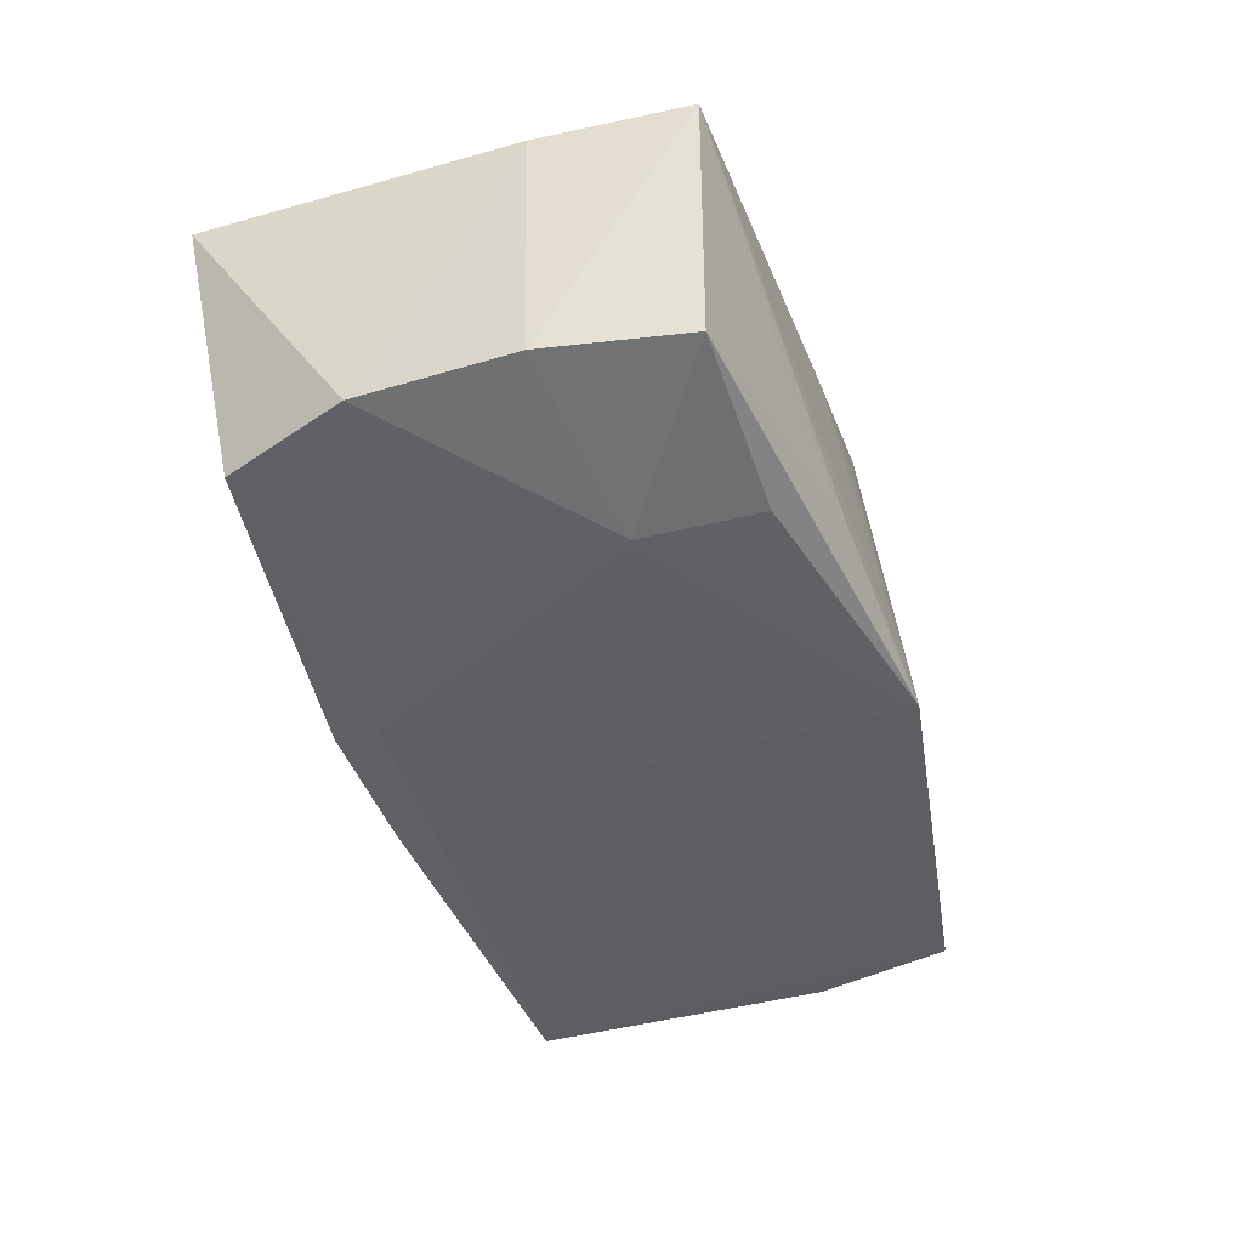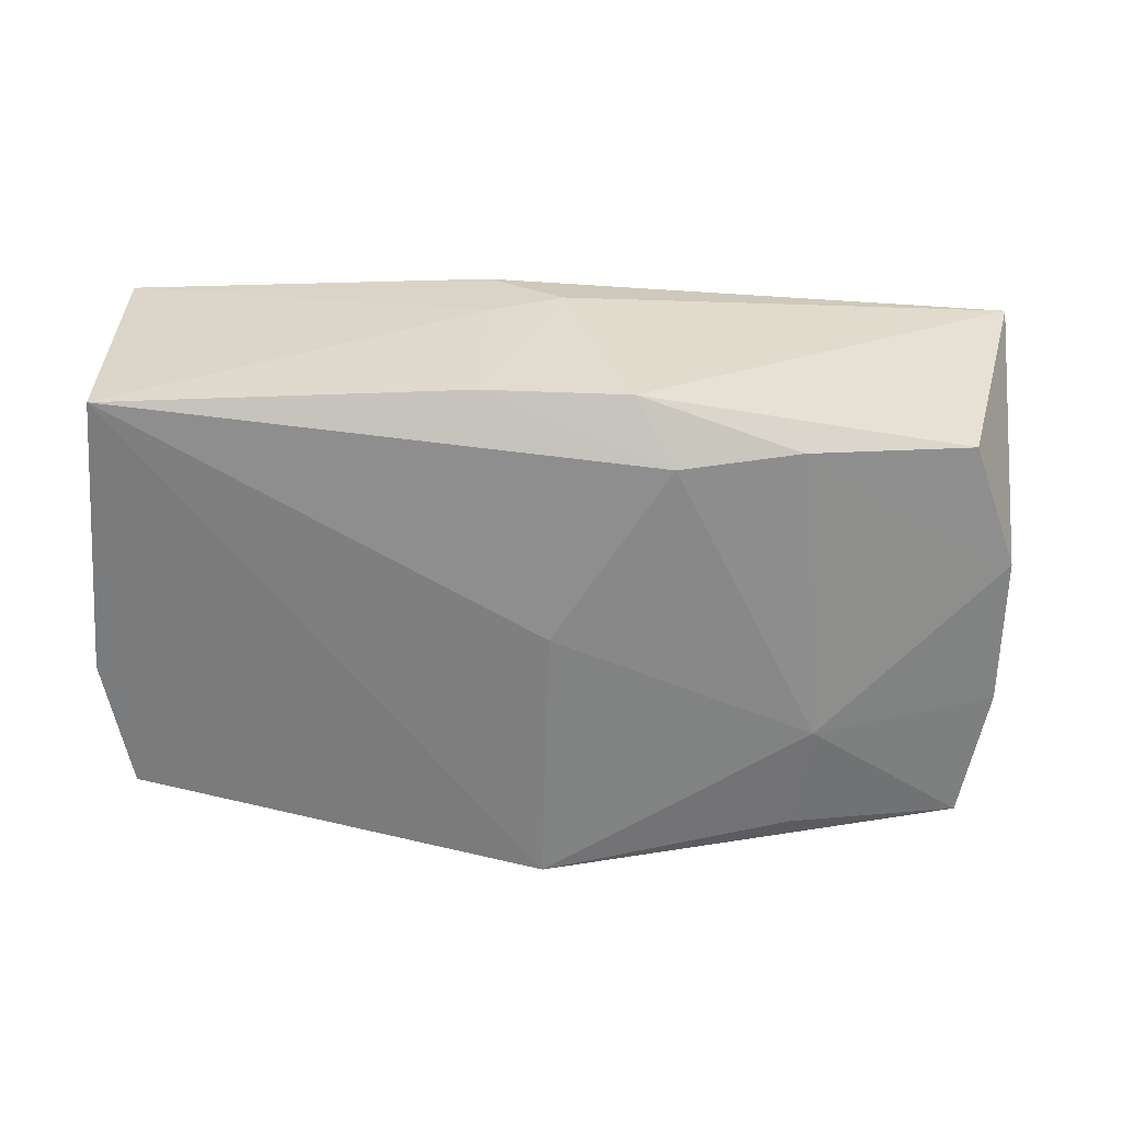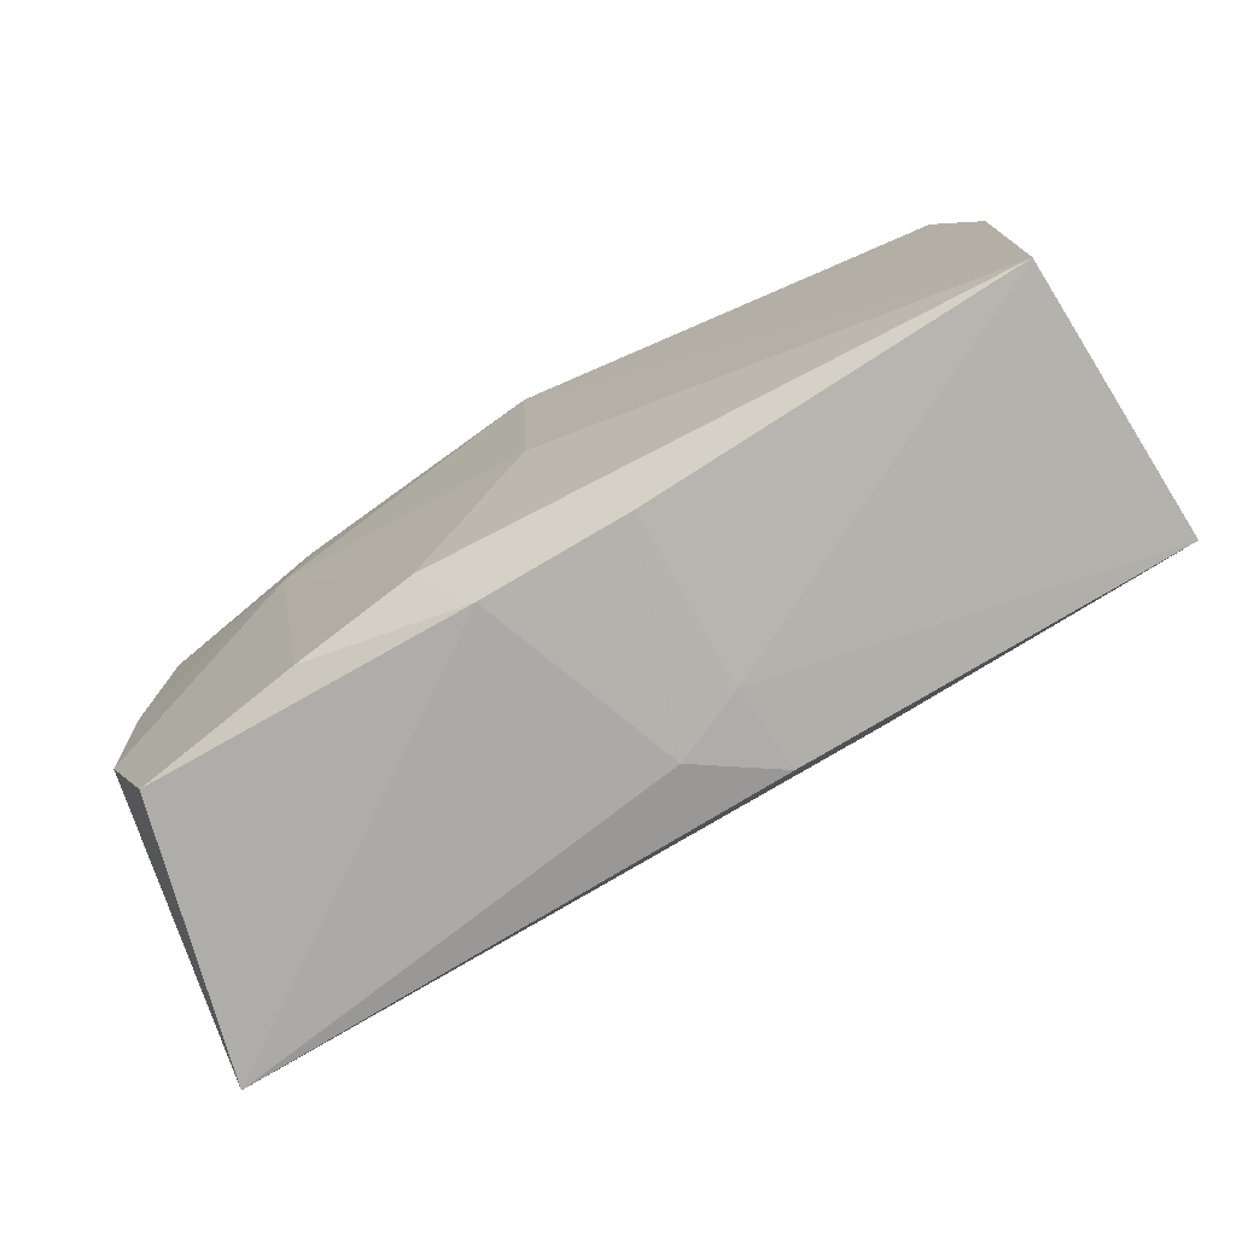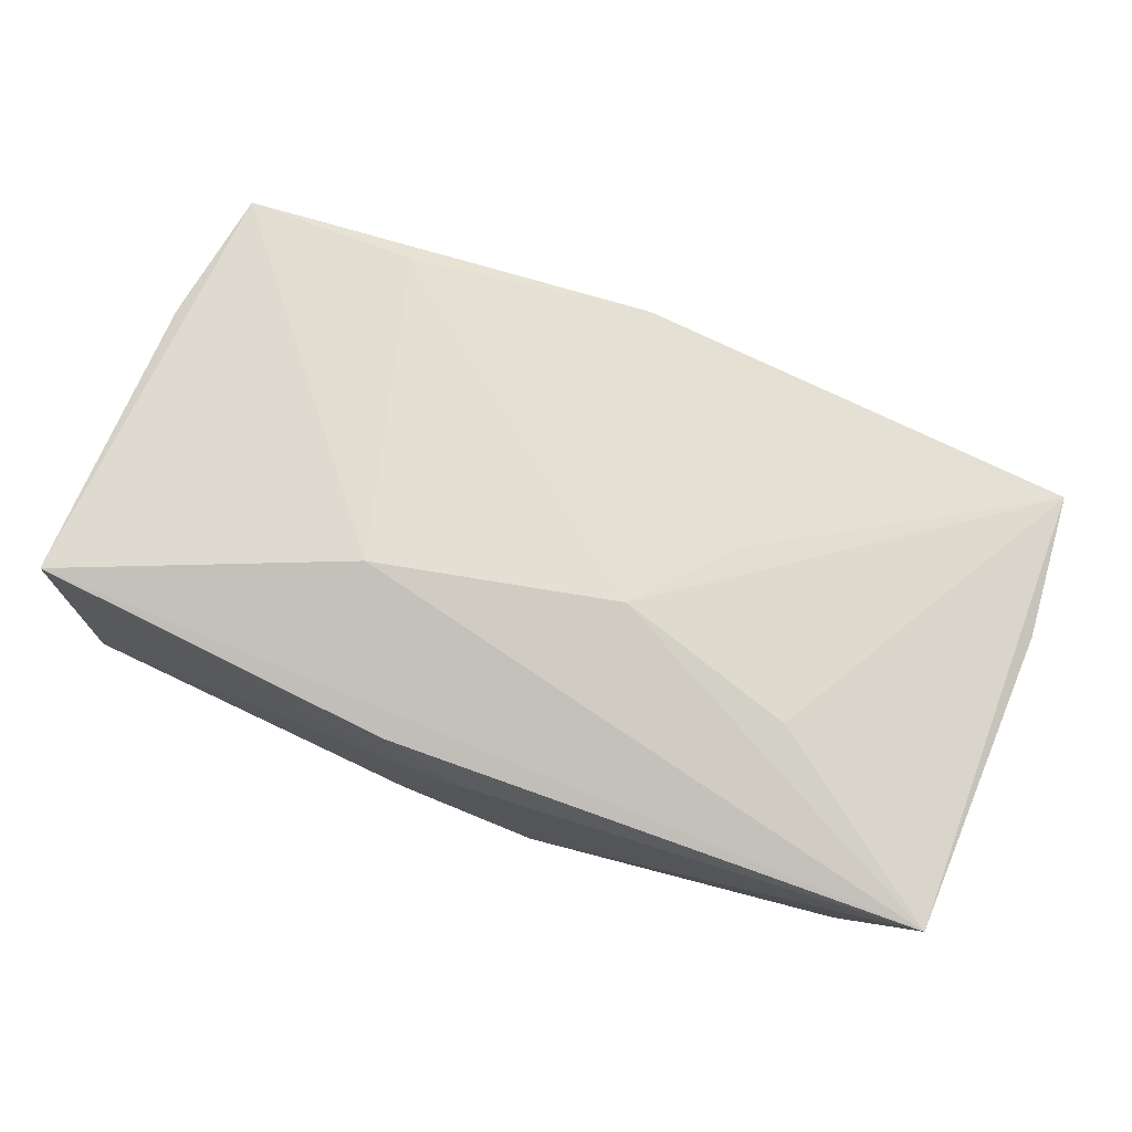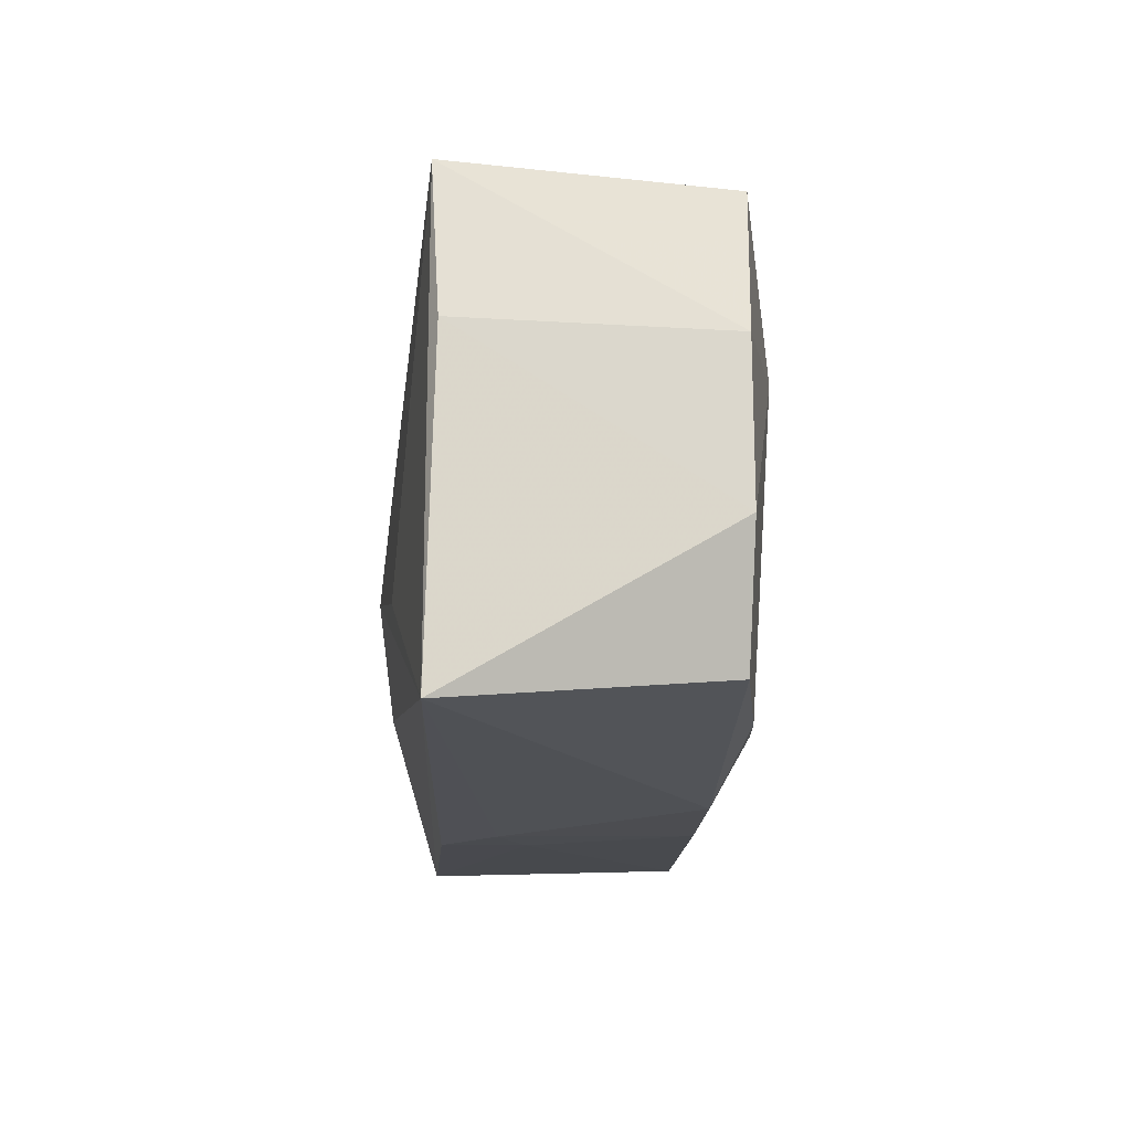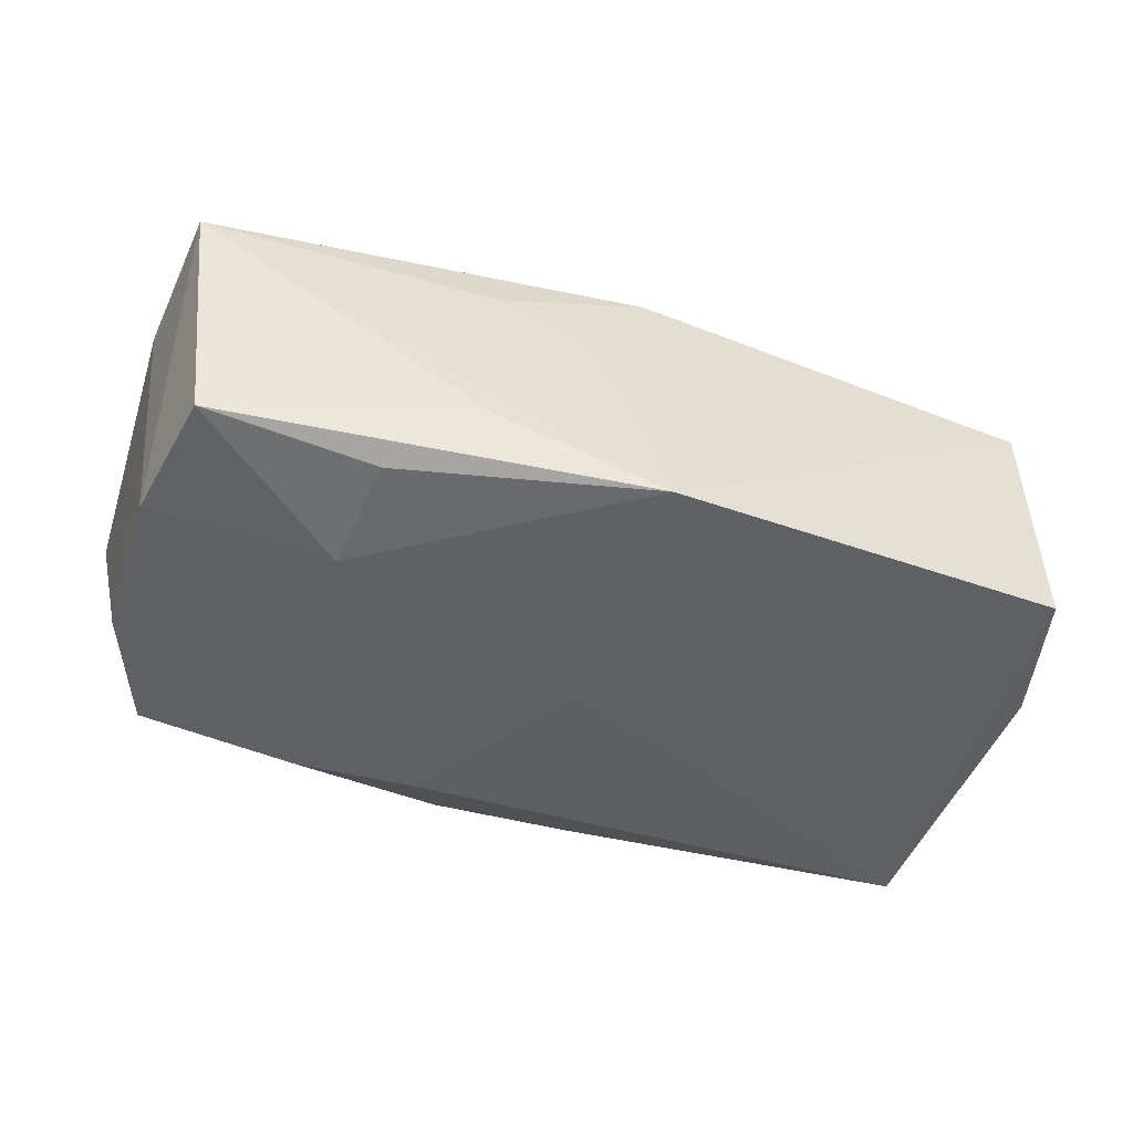
<metadata>
{"format":"obj","ext":"obj","renderer":"f3d","projection":"perspective","resolution":1024,"background":"white","views":[{"elev":-44.9,"azim":105.4,"up":"+Z"},{"elev":-60.6,"azim":-4.3,"up":"+Z"},{"elev":-74.1,"azim":-148.3,"up":"+Y"},{"elev":70.9,"azim":19.4,"up":"+Z"},{"elev":-19.6,"azim":88.7,"up":"+Y"},{"elev":-47.6,"azim":158.9,"up":"+Z"}]}
</metadata>
<code>
v 0.02141 0.01942 -0.005426
v 0.03736 -0.02165 0.01021
v 0.0218 0.007181 -0.01447
v 0.03898 0.00432 0.009577
v -0.0382 -0.01693 -0.01061
v -0.03529 0.01927 -0.009982
v 0.02123 0.01679 -0.01371
v 0.007996 -0.01603 -0.01377
v 0.002563 0.003381 0.01417
v 0.03823 0.01661 0.01027
v 0.01799 -0.01785 -0.01298
v 0.007458 -0.005528 0.01492
v -0.001325 -0.02187 0.005625
v 0.0008486 0.02016 0.01265
v 0.004468 -0.02089 -0.01085
v 0.02218 -0.01025 0.01313
v -0.03845 -0.01749 0.01172
v -0.03845 0.00806 -0.009858
v 0.01386 0.02085 -0.008758
v -0.01326 -0.009109 0.01485
v 0.01418 0.002098 0.0137
v 0.03703 0.004346 -0.01149
v 0.006645 0.02091 0.003437
v -0.03726 0.007706 0.011
v 0.01368 0.01987 0.007573
v -0.007217 -0.02128 0.003286
v 0.0003322 0.02301 -0.01447
v -0.01976 0.01797 0.013
v -0.03498 0.01917 0.01147
v 0.03624 -0.008398 -0.01154
v -0.007542 -0.02122 0.01028
v 0.03556 0.01586 -0.01167
v 0.03179 -0.01859 -0.01127
v -0.0007757 -0.0002257 -0.01447
v -0.007772 -0.02028 -0.01054
f 27 29 14
f 6 29 27
f 18 29 6
f 28 14 29
f 13 2 31
f 4 2 30
f 30 2 33
f 12 14 9
f 9 28 12
f 14 28 9
f 20 28 29
f 12 28 20
f 20 2 12
f 8 34 3
f 27 7 3
f 3 34 27
f 17 20 29
f 17 31 2
f 2 20 17
f 21 14 12
f 12 2 16
f 22 4 30
f 30 3 22
f 4 22 10
f 14 21 10
f 10 19 27
f 2 4 10
f 10 16 2
f 10 21 12
f 12 16 10
f 30 33 11
f 11 3 30
f 8 3 11
f 24 29 18
f 18 17 24
f 24 17 29
f 5 17 18
f 5 34 8
f 27 34 5
f 5 6 27
f 18 6 5
f 32 7 27
f 27 19 32
f 32 10 22
f 32 3 7
f 32 22 3
f 25 10 27
f 14 10 25
f 17 5 26
f 13 31 26
f 31 17 26
f 8 11 15
f 15 11 33
f 15 33 2
f 15 2 13
f 19 10 1
f 1 32 19
f 10 32 1
f 27 14 23
f 23 25 27
f 14 25 23
f 35 5 8
f 8 15 35
f 35 26 5
f 13 26 35
f 35 15 13

</code>
